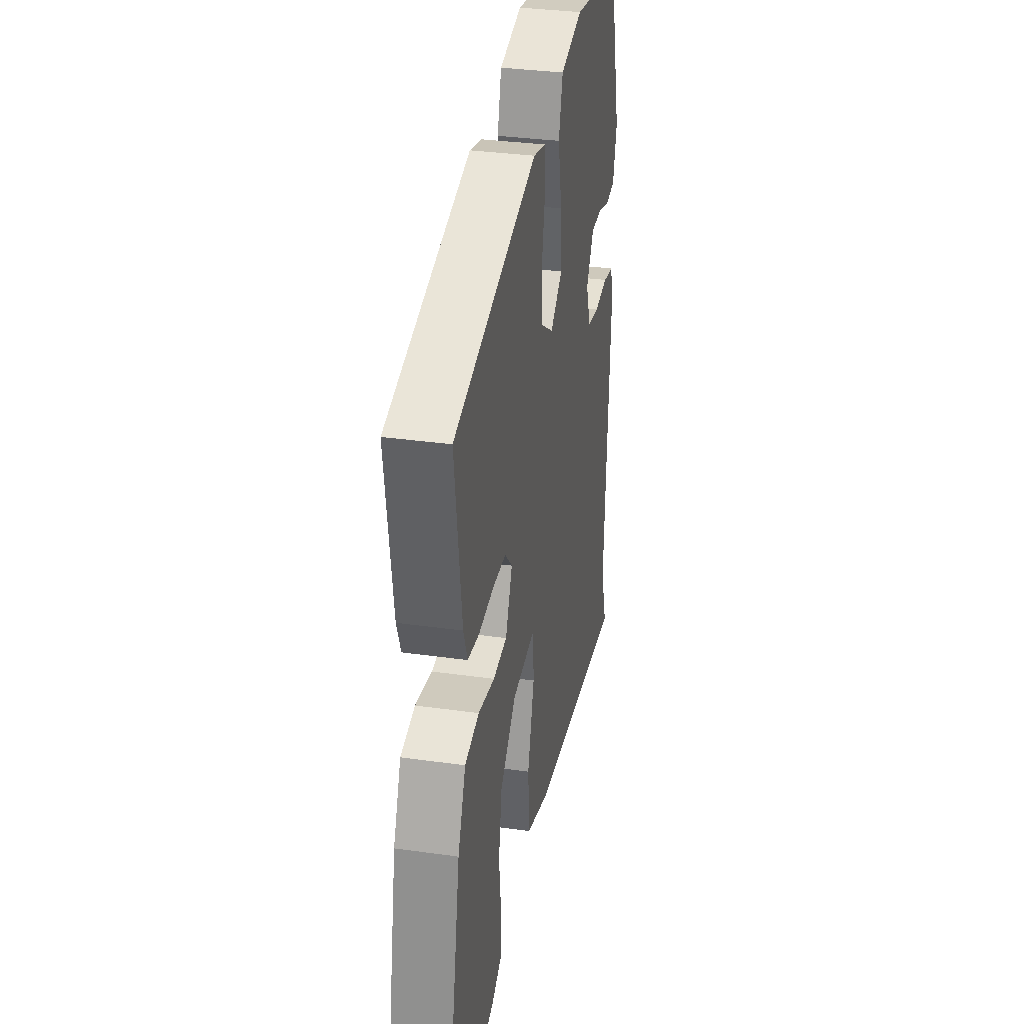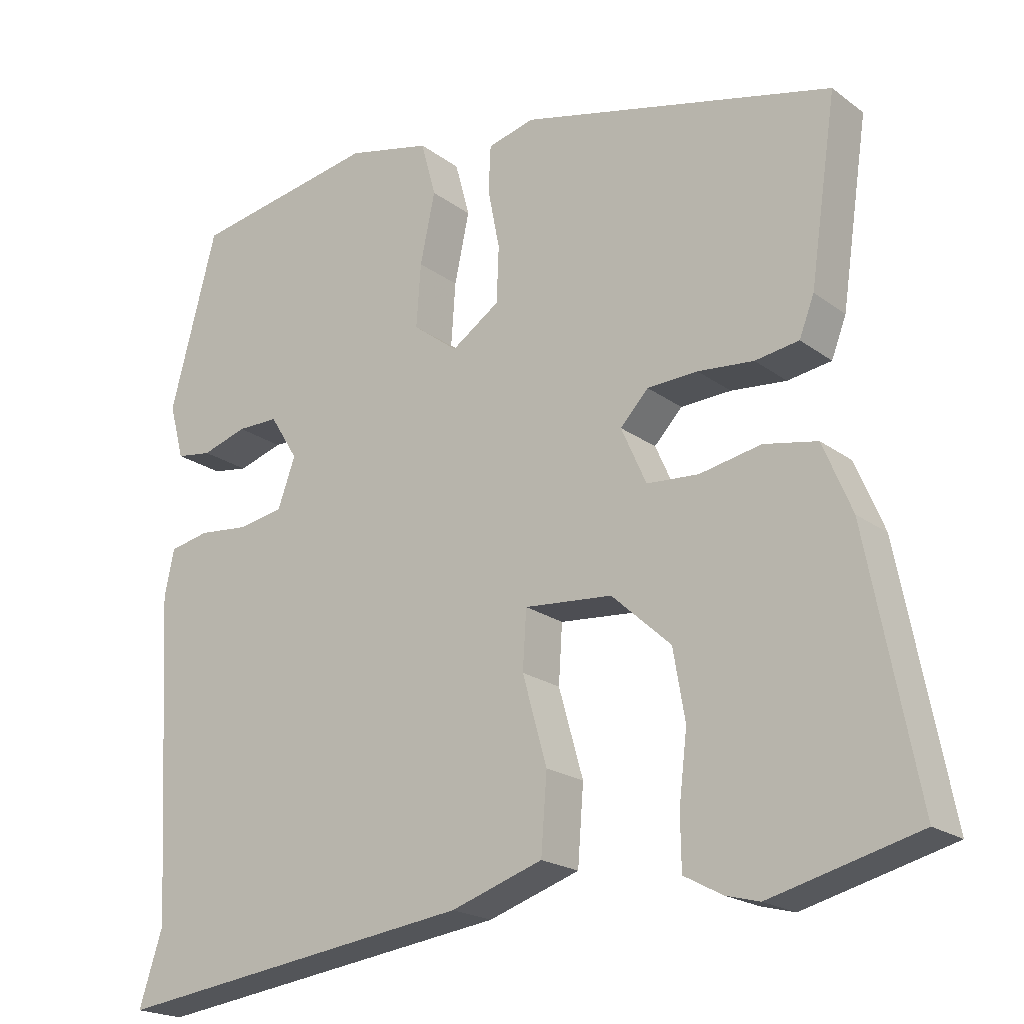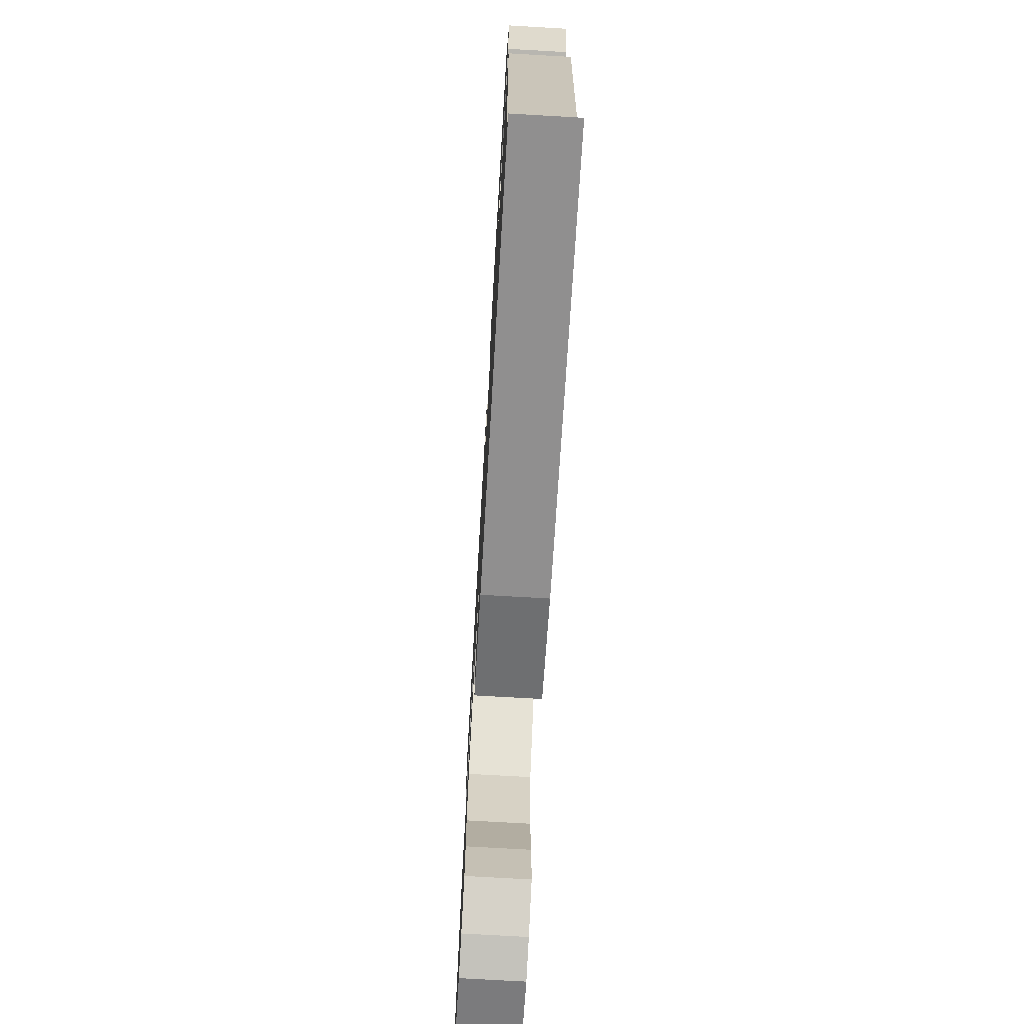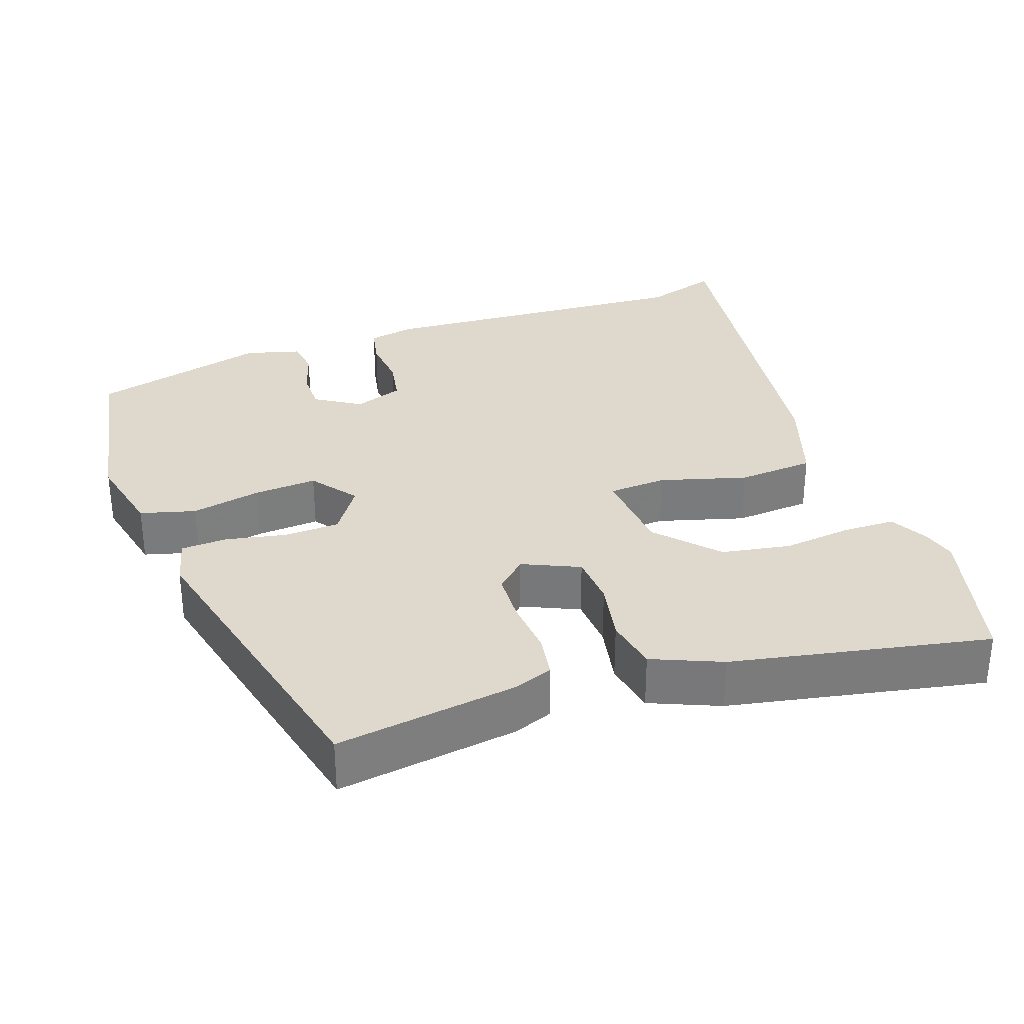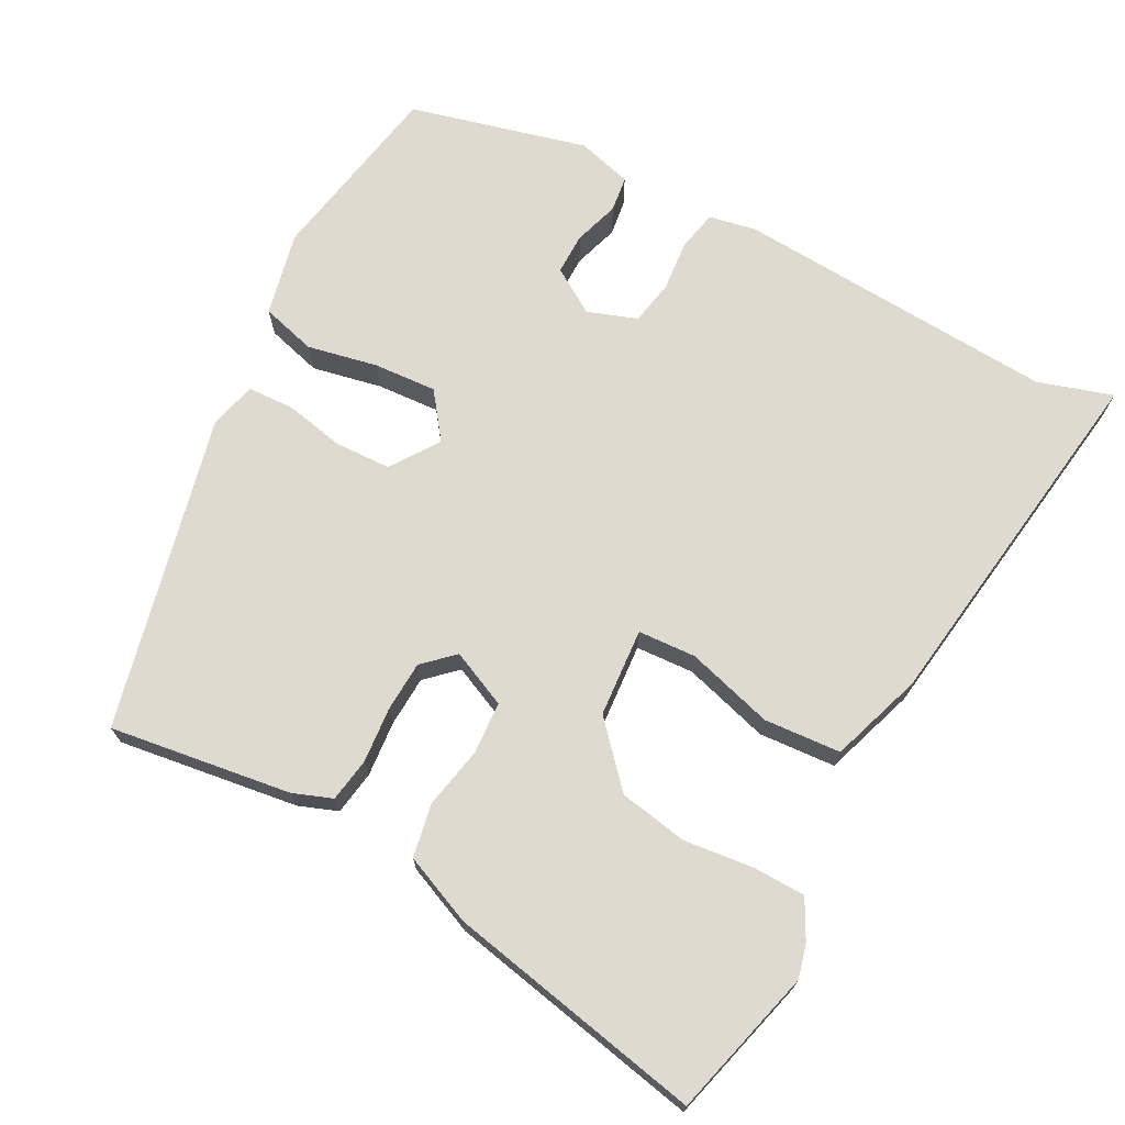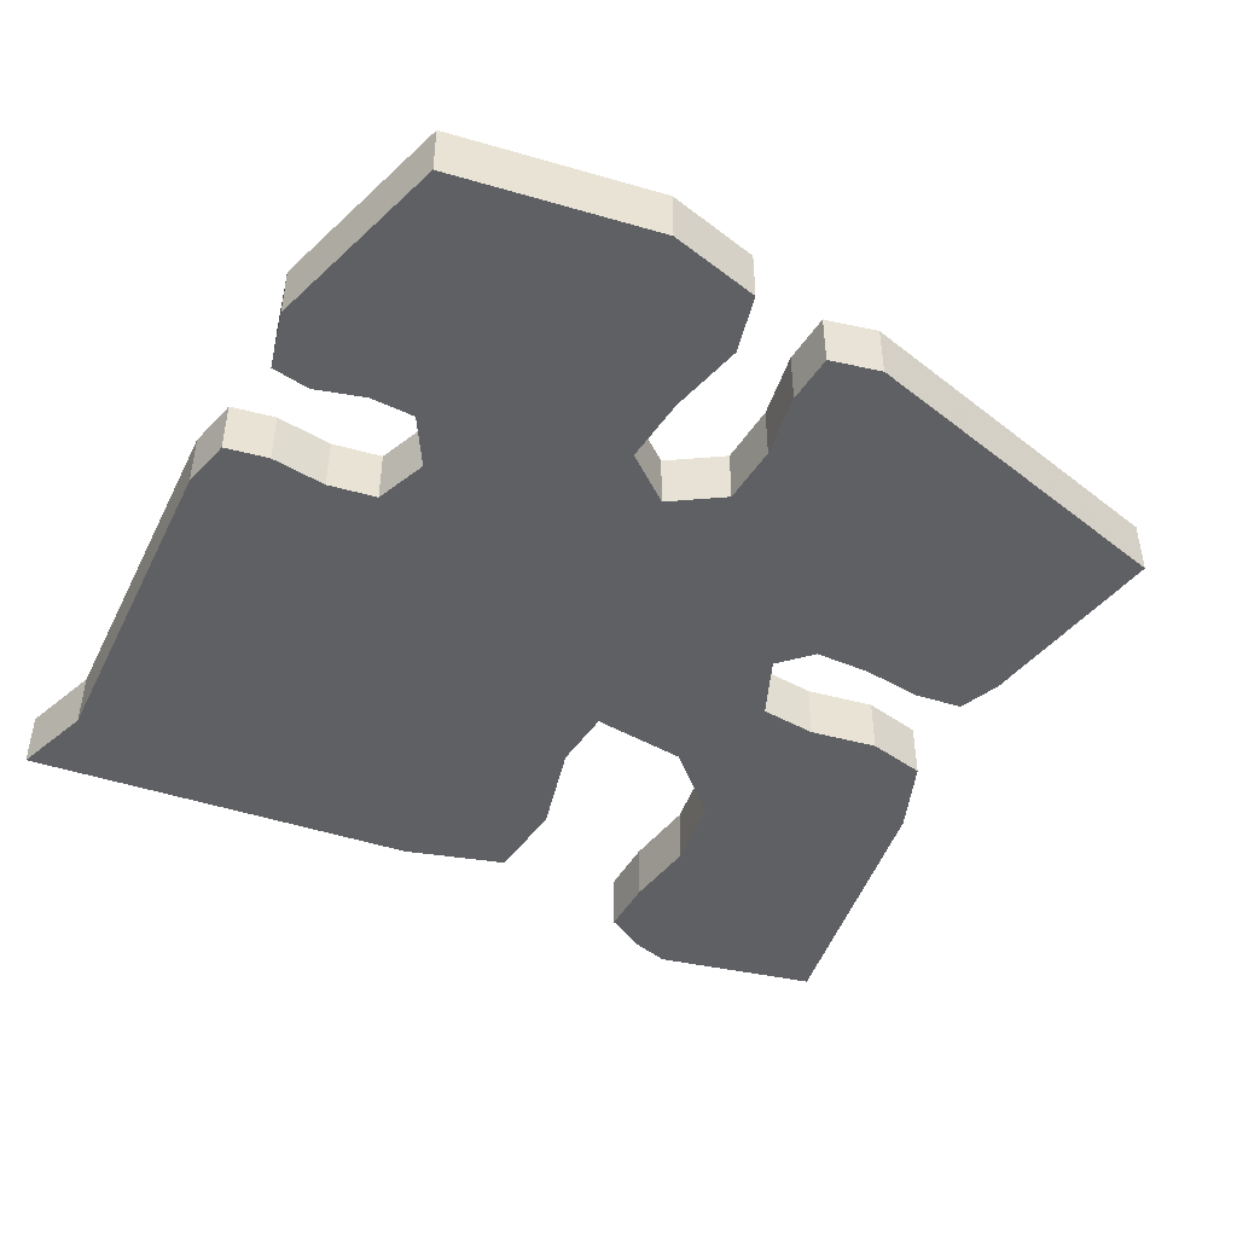
<metadata>
{"format":"obj","ext":"obj","renderer":"f3d","projection":"perspective","resolution":1024,"background":"white","views":[{"elev":33.5,"azim":100.9,"up":"+Z"},{"elev":-20.3,"azim":37.1,"up":"+Z"},{"elev":-73.0,"azim":-93.3,"up":"+Z"},{"elev":32.0,"azim":70.8,"up":"+Y"},{"elev":70.7,"azim":118.4,"up":"+Y"},{"elev":-45.2,"azim":-28.5,"up":"+Y"}]}
</metadata>
<code>
v -0.518 0.07 -0.556
v -0.486 0.07 -0.456
v -0.511 0.07 -0.022
v -0.498 0.07 0.041
v -0.444 0.07 0.052
v -0.375 0.07 0.045
v -0.315 0.07 0.056
v -0.291 0.07 0.122
v -0.329 0.07 0.183
v -0.385 0.07 0.183
v -0.446 0.07 0.164
v -0.494 0.07 0.171
v -0.514 0.07 0.245
v -0.451 0.07 0.483
v -0.2 0.07 0.527
v -0.087 0.07 0.501
v -0.067 0.07 0.427
v -0.087 0.07 0.333
v -0.093 0.07 0.248
v -0.032 0.07 0.202
v 0.033 0.07 0.246
v 0.036 0.07 0.321
v 0.02 0.07 0.402
v 0.023 0.07 0.464
v 0.086 0.07 0.48
v 0.509 0.07 0.378
v 0.473 0.07 0.134
v 0.453 0.07 0.082
v 0.394 0.07 0.073
v 0.319 0.07 0.08
v 0.251 0.07 0.077
v 0.213 0.07 0.037
v 0.247 0.07 -0.039
v 0.317 0.07 -0.044
v 0.4 0.07 -0.028
v 0.472 0.07 -0.042
v 0.511 0.07 -0.135
v 0.578 0.07 -0.48
v 0.379 0.07 -0.531
v 0.334 0.07 -0.519
v 0.282 0.07 -0.491
v 0.281 0.07 -0.42
v 0.292 0.07 -0.328
v 0.276 0.07 -0.235
v 0.196 0.07 -0.162
v 0.077 0.07 -0.152
v 0.072 0.07 -0.23
v 0.105 0.07 -0.347
v 0.097 0.07 -0.45
v -0.027 0.07 -0.491
v -0.518 0 -0.556
v -0.486 0 -0.456
v -0.511 0 -0.022
v -0.498 0 0.041
v -0.444 0 0.052
v -0.375 0 0.045
v -0.315 0 0.056
v -0.291 0 0.122
v -0.329 0 0.183
v -0.385 0 0.183
v -0.446 0 0.164
v -0.494 0 0.171
v -0.514 0 0.245
v -0.451 0 0.483
v -0.2 0 0.527
v -0.087 0 0.501
v -0.067 0 0.427
v -0.087 0 0.333
v -0.093 0 0.248
v -0.032 0 0.202
v 0.033 0 0.246
v 0.036 0 0.321
v 0.02 0 0.402
v 0.023 0 0.464
v 0.086 0 0.48
v 0.509 0 0.378
v 0.473 0 0.134
v 0.453 0 0.082
v 0.394 0 0.073
v 0.319 0 0.08
v 0.251 0 0.077
v 0.213 0 0.037
v 0.247 0 -0.039
v 0.317 0 -0.044
v 0.4 0 -0.028
v 0.472 0 -0.042
v 0.511 0 -0.135
v 0.578 0 -0.48
v 0.379 0 -0.531
v 0.334 0 -0.519
v 0.282 0 -0.491
v 0.281 0 -0.42
v 0.292 0 -0.328
v 0.276 0 -0.235
v 0.196 0 -0.162
v 0.077 0 -0.152
v 0.072 0 -0.23
v 0.105 0 -0.347
v 0.097 0 -0.45
v -0.027 0 -0.491
f 47 48 49 50
f 46 47 50 1
f 40 41 42 43
f 40 43 44
f 39 40 44
f 38 39 44
f 37 38 44 45
f 34 35 36 37
f 33 34 37 45
f 27 28 29 30
f 27 30 31
f 26 27 31
f 25 26 31 32
f 22 23 24 25
f 21 22 25 32
f 15 16 17 18
f 15 18 19
f 14 15 19
f 13 14 19 20
f 10 11 12 13
f 9 10 13 20
f 3 4 5 6
f 2 3 6 7
f 46 1 2 7
f 45 46 7 8
f 20 21 32 33
f 20 33 45
f 8 9 20 45
f 100 99 98 97
f 51 100 97 96
f 93 92 91 90
f 94 93 90
f 94 90 89
f 94 89 88
f 95 94 88 87
f 87 86 85 84
f 95 87 84 83
f 80 79 78 77
f 81 80 77
f 81 77 76
f 82 81 76 75
f 75 74 73 72
f 82 75 72 71
f 68 67 66 65
f 69 68 65
f 69 65 64
f 70 69 64 63
f 63 62 61 60
f 70 63 60 59
f 56 55 54 53
f 57 56 53 52
f 57 52 51 96
f 58 57 96 95
f 83 82 71 70
f 95 83 70
f 95 70 59 58
f 1 51 52 2
f 2 52 53 3
f 3 53 54 4
f 4 54 55 5
f 5 55 56 6
f 6 56 57 7
f 7 57 58 8
f 8 58 59 9
f 9 59 60 10
f 10 60 61 11
f 11 61 62 12
f 12 62 63 13
f 13 63 64 14
f 14 64 65 15
f 15 65 66 16
f 16 66 67 17
f 17 67 68 18
f 18 68 69 19
f 19 69 70 20
f 20 70 71 21
f 21 71 72 22
f 22 72 73 23
f 23 73 74 24
f 24 74 75 25
f 25 75 76 26
f 26 76 77 27
f 27 77 78 28
f 28 78 79 29
f 29 79 80 30
f 30 80 81 31
f 31 81 82 32
f 32 82 83 33
f 33 83 84 34
f 34 84 85 35
f 35 85 86 36
f 36 86 87 37
f 37 87 88 38
f 38 88 89 39
f 39 89 90 40
f 40 90 91 41
f 41 91 92 42
f 42 92 93 43
f 43 93 94 44
f 44 94 95 45
f 45 95 96 46
f 46 96 97 47
f 47 97 98 48
f 48 98 99 49
f 49 99 100 50
f 50 100 51 1

</code>
